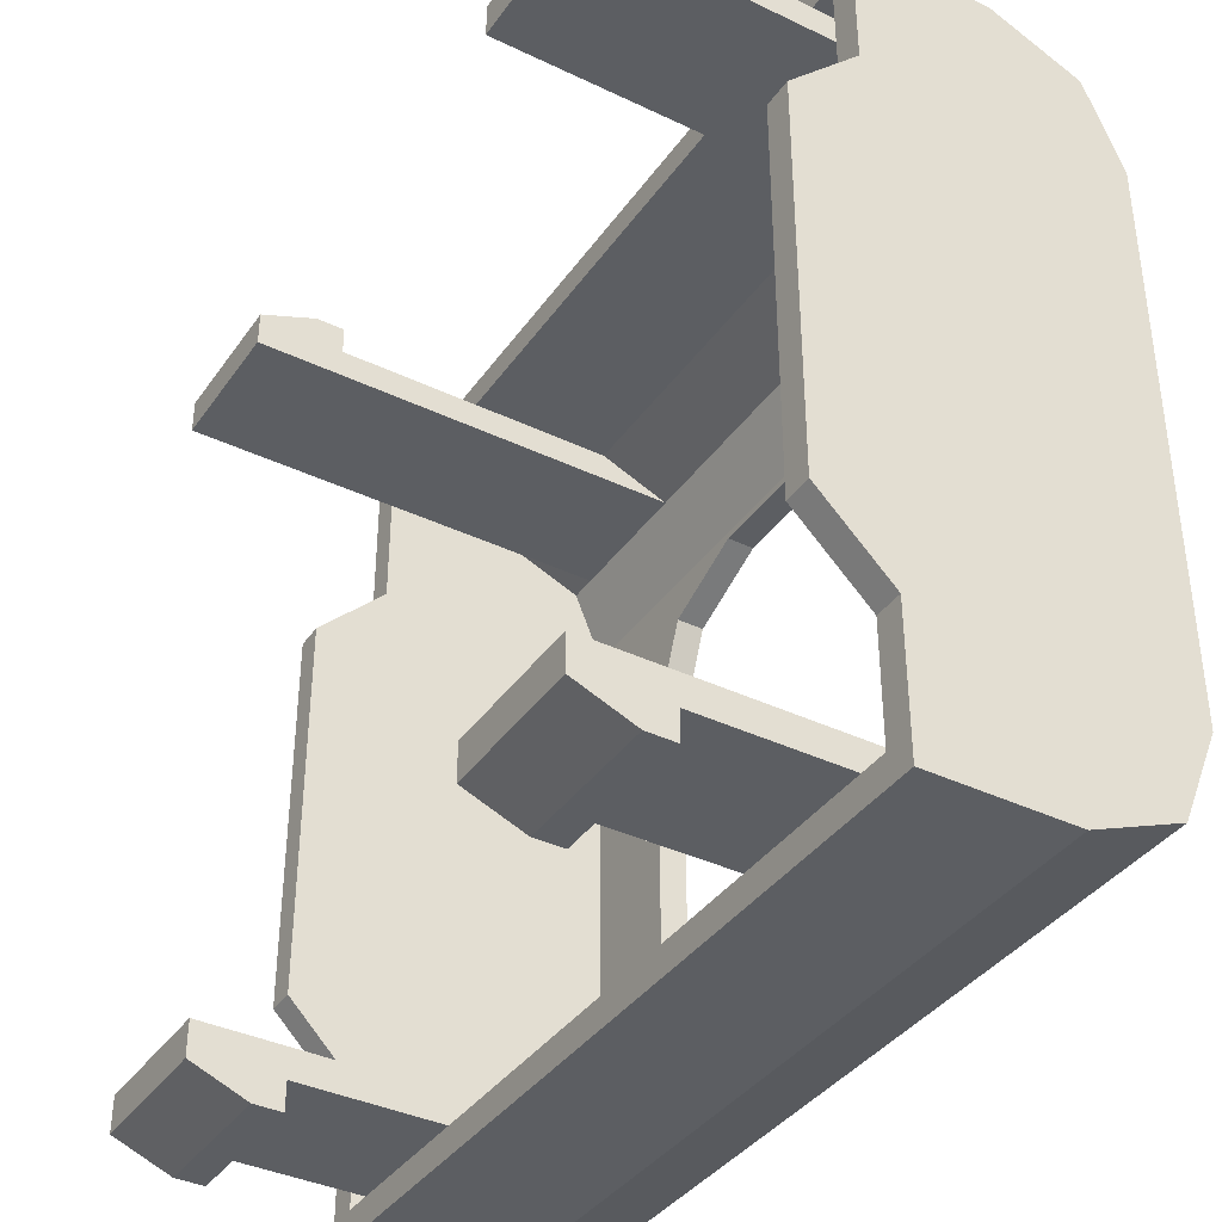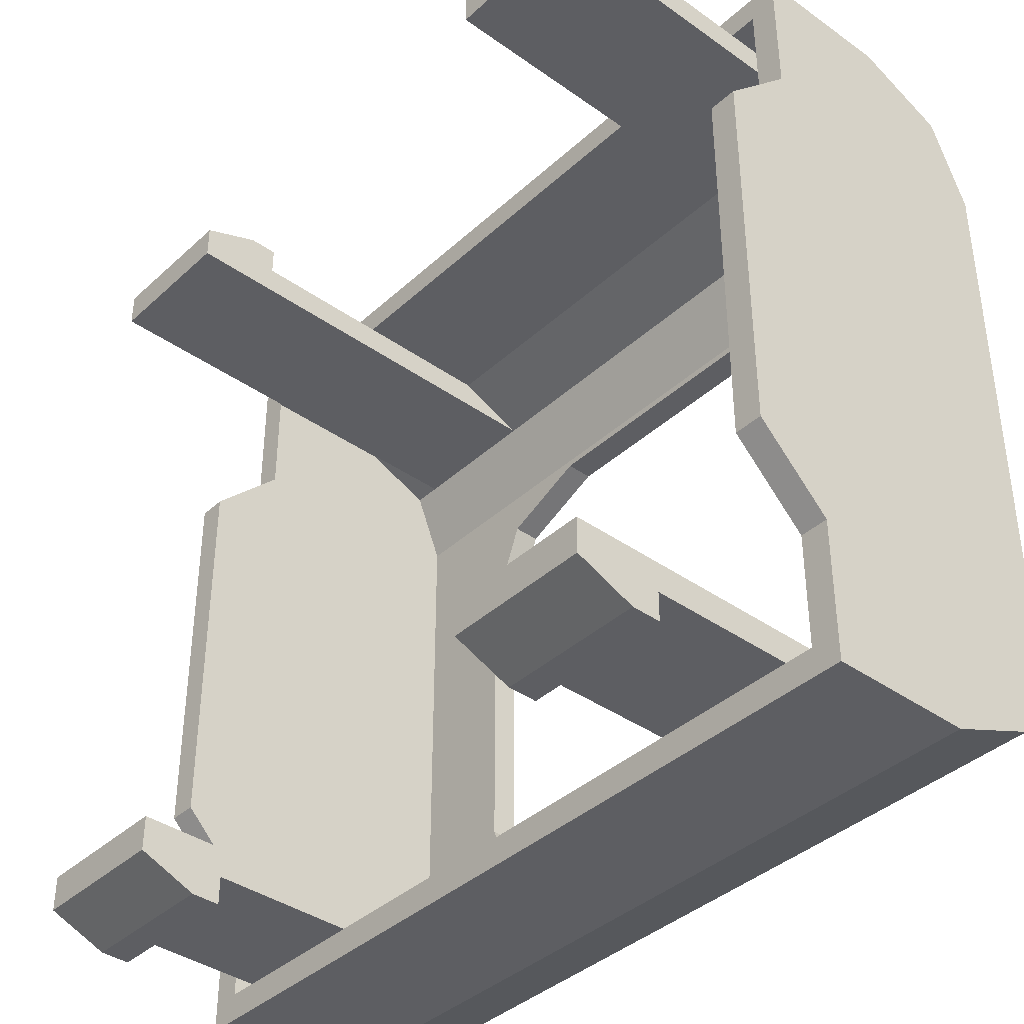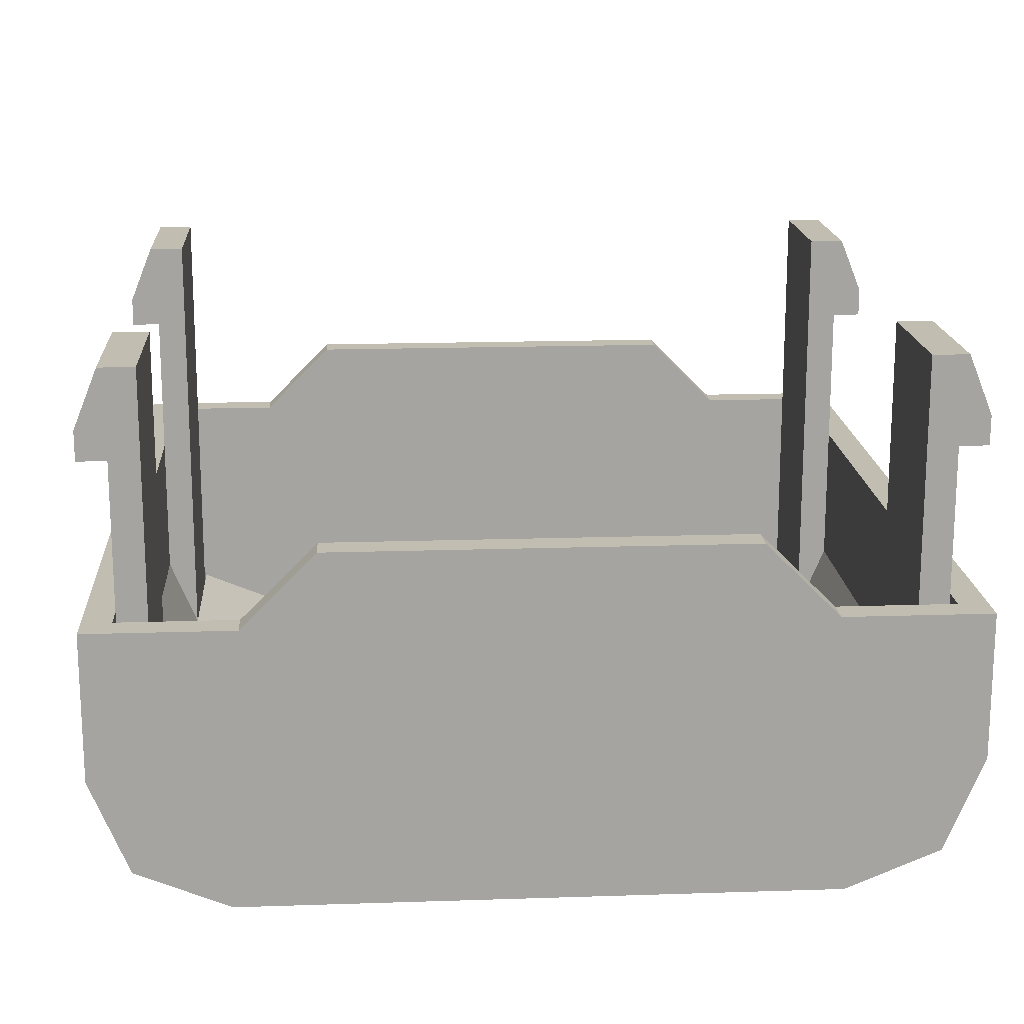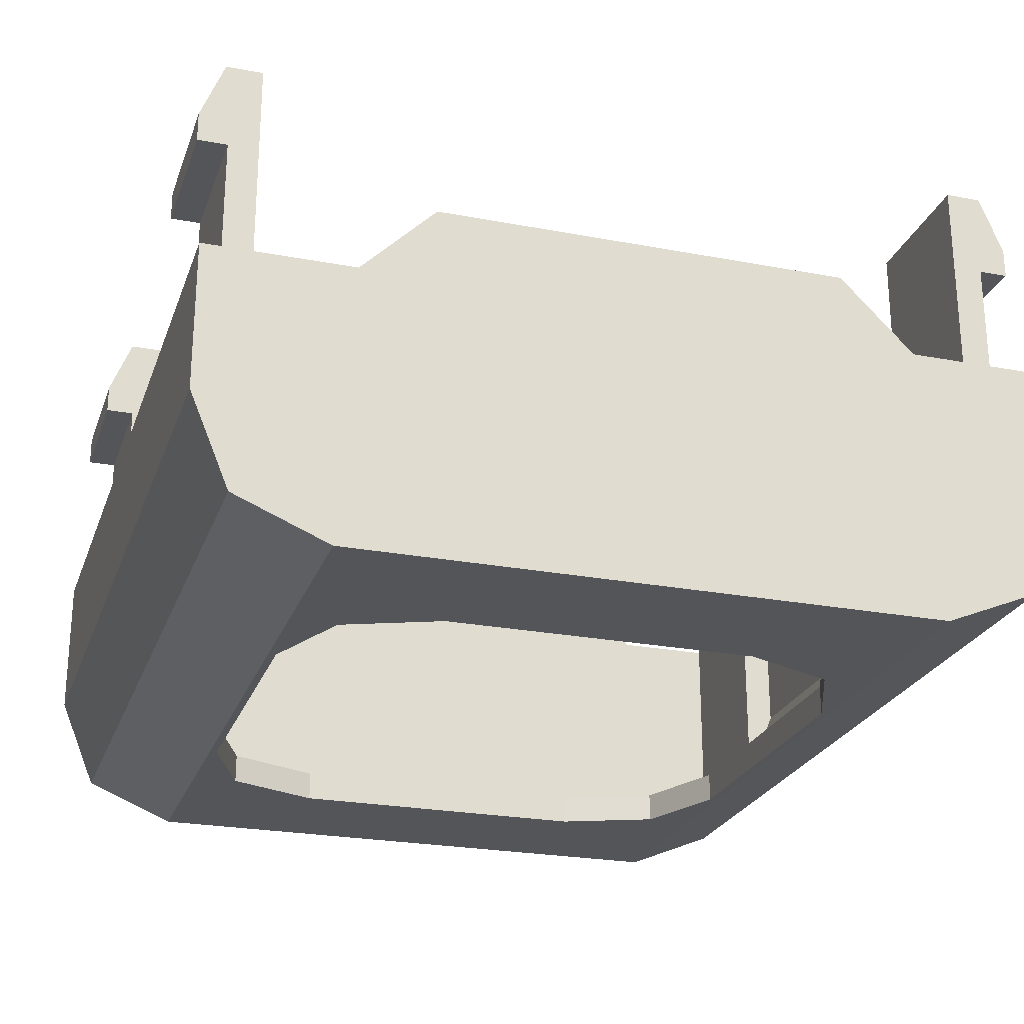
<metadata>
{"format":"obj","ext":"obj","renderer":"f3d","projection":"perspective","resolution":1024,"background":"white","views":[{"elev":-38.1,"azim":58.8,"up":"+Y"},{"elev":-39.1,"azim":48.5,"up":"+Y"},{"elev":17.0,"azim":-93.8,"up":"+Z"},{"elev":-24.5,"azim":-107.3,"up":"+Z"}]}
</metadata>
<code>
v -0.8432 0.8432 0
v -0.525 0.975 0
v -0.525 0.975 0.1
v -0.8432 0.8432 0.1
v -0.975 0.525 0
v -0.8432 0.8432 0
v -0.8432 0.8432 0.1
v -0.975 0.525 0.1
v -0.975 0.975 0
v -0.8432 0.8432 0
v -0.525 0.975 0
v -0.975 0.975 0
v -0.975 0.525 0
v -0.8432 0.8432 0
v -0.975 0.975 0.1
v -0.8432 0.8432 0.1
v -0.525 0.975 0.1
v -0.975 0.975 0.1
v -0.975 0.525 0.1
v -0.8432 0.8432 0.1
v -0.525 0.975 0.1
v -0.525 0.975 0
v 0.525 0.975 0
v 0.525 0.975 0.1
v -0.8432 -0.8432 0
v -0.975 -0.525 0
v -0.975 -0.525 0.1
v -0.8432 -0.8432 0.1
v -0.525 -0.975 0
v -0.8432 -0.8432 0
v -0.8432 -0.8432 0.1
v -0.525 -0.975 0.1
v -0.975 -0.975 0
v -0.8432 -0.8432 0
v -0.975 -0.525 0
v -0.975 -0.975 0
v -0.525 -0.975 0
v -0.8432 -0.8432 0
v -0.975 -0.975 0.1
v -0.8432 -0.8432 0.1
v -0.975 -0.525 0.1
v -0.975 -0.975 0.1
v -0.525 -0.975 0.1
v -0.8432 -0.8432 0.1
v -0.975 -0.525 0.1
v -0.975 -0.525 0
v -0.975 0.525 0
v -0.975 0.525 0.1
v 0.8432 -0.8432 0
v 0.525 -0.975 0
v 0.525 -0.975 0.1
v 0.8432 -0.8432 0.1
v 0.975 -0.525 0
v 0.8432 -0.8432 0
v 0.8432 -0.8432 0.1
v 0.975 -0.525 0.1
v 0.975 -0.975 0
v 0.8432 -0.8432 0
v 0.525 -0.975 0
v 0.975 -0.975 0
v 0.975 -0.525 0
v 0.8432 -0.8432 0
v 0.975 -0.975 0.1
v 0.8432 -0.8432 0.1
v 0.525 -0.975 0.1
v 0.975 -0.975 0.1
v 0.975 -0.525 0.1
v 0.8432 -0.8432 0.1
v 0.525 -0.975 0.1
v 0.525 -0.975 0
v -0.525 -0.975 0
v -0.525 -0.975 0.1
v 0.8432 0.8432 0
v 0.975 0.525 0
v 0.975 0.525 0.1
v 0.8432 0.8432 0.1
v 0.525 0.975 0
v 0.8432 0.8432 0
v 0.8432 0.8432 0.1
v 0.525 0.975 0.1
v 0.975 0.975 0
v 0.8432 0.8432 0
v 0.975 0.525 0
v 0.975 0.975 0
v 0.525 0.975 0
v 0.8432 0.8432 0
v 0.975 0.975 0.1
v 0.8432 0.8432 0.1
v 0.975 0.525 0.1
v 0.975 0.975 0.1
v 0.525 0.975 0.1
v 0.8432 0.8432 0.1
v 0.975 0.525 0.1
v 0.975 0.525 0
v 0.975 -0.525 0
v 0.975 -0.525 0.1
v -1.45 -1.318 0.1318
v -1.45 -1.45 0.45
v 1.45 -1.45 0.45
v 1.45 -1.318 0.1318
v -1.45 -1 0
v -1.45 -1.318 0.1318
v 1.45 -1.318 0.1318
v 1.45 -1 0
v -1.45 -1 0
v -0.975 -0.975 0
v 0.975 -0.975 0
v 1.45 -1 0
v -1.45 1.318 0.1318
v -1.45 1.45 0.45
v 1.45 1.45 0.45
v 1.45 1.318 0.1318
v -1.45 1 0
v -1.45 1.318 0.1318
v 1.45 1.318 0.1318
v 1.45 1 0
v 0.975 0.975 0
v -0.975 0.975 0
v -1.45 1 0
v 1.45 1 0
v -0.975 -0.975 0
v -1.45 -1 0
v -1.45 1 0
v -0.975 0.975 0
v 1.45 -1 0
v 0.975 -0.975 0
v 0.975 0.975 0
v 1.45 1 0
v -1.45 -0.7 1.2
v -1.45 -0.95 0.95
v -1.35 -0.95 0.95
v -1.35 -0.7 1.2
v -1.45 -0.95 0.95
v -1.45 -1.45 0.95
v -1.35 -1.35 0.95
v -1.35 -0.95 0.95
v -1.35 1.35 0.95
v -1.45 1.45 0.95
v -1.45 0.95 0.95
v -1.35 0.95 0.95
v -1.45 0.7 1.2
v -1.35 0.7 1.2
v -1.35 0.95 0.95
v -1.45 0.95 0.95
v -1.45 -0.7 1.2
v -1.35 -0.7 1.2
v -1.35 0.7 1.2
v -1.45 0.7 1.2
v -1.45 -1.45 0.45
v -1.45 -1.318 0.1318
v -1.45 -1 0
v -1.45 1.45 0.45
v -1.45 1.318 0.1318
v -1.45 1 0
v -1.45 -1.45 0.45
v -1.45 -1.45 0.95
v -1.45 -0.95 0.95
v -1.45 -1 0
v -1.45 1 0
v -1.45 -1 0
v -1.45 -0.95 0.95
v -1.45 0.95 0.95
v -1.45 1.45 0.45
v -1.45 1 0
v -1.45 0.95 0.95
v -1.45 1.45 0.95
v -1.45 -0.7 1.2
v -1.45 0.7 1.2
v -1.45 0.95 0.95
v -1.45 -0.95 0.95
v 1.45 -1.45 0.45
v 1.45 -1.318 0.1318
v 1.45 -1 0
v 1.45 1.45 0.45
v 1.45 1.318 0.1318
v 1.45 1 0
v 1.45 -0.95 0.95
v 1.45 -1.45 0.95
v 1.45 -1.45 0.45
v 1.45 -1 0
v 1.45 -0.95 0.95
v 1.45 -1 0
v 1.45 1 0
v 1.45 0.95 0.95
v 1.45 0.95 0.95
v 1.45 1 0
v 1.45 1.45 0.45
v 1.45 1.45 0.95
v 1.45 0.95 0.95
v 1.45 0.7 1.2
v 1.45 -0.7 1.2
v 1.45 -0.95 0.95
v 1.45 -0.7 1.2
v 1.35 -0.7 1.2
v 1.35 -0.95 0.95
v 1.45 -0.95 0.95
v 1.35 -1.35 0.95
v 1.45 -1.45 0.95
v 1.45 -0.95 0.95
v 1.35 -0.95 0.95
v 1.45 0.95 0.95
v 1.45 1.45 0.95
v 1.35 1.35 0.95
v 1.35 0.95 0.95
v 1.45 0.7 1.2
v 1.45 0.95 0.95
v 1.35 0.95 0.95
v 1.35 0.7 1.2
v 1.45 0.7 1.2
v 1.35 0.7 1.2
v 1.35 -0.7 1.2
v 1.45 -0.7 1.2
v -1.35 -1.247 0.2025
v -1.35 -1.35 0.45
v 1.35 -1.35 0.45
v 1.35 -1.247 0.2025
v -1.35 -1 0.1
v -1.35 -1.247 0.2025
v 1.35 -1.247 0.2025
v 1.35 -1 0.1
v -1.35 1.247 0.2025
v -1.35 1.35 0.45
v 1.35 1.35 0.45
v 1.35 1.247 0.2025
v -1.35 1 0.1
v -1.35 1.247 0.2025
v 1.35 1.247 0.2025
v 1.35 1 0.1
v 0.975 0.975 0.1
v 1.35 1 0.1
v -1.35 1 0.1
v -0.975 0.975 0.1
v 0.975 -0.975 0.1
v -0.975 -0.975 0.1
v -1.35 -1 0.1
v 1.35 -1 0.1
v -1.35 -1.35 0.45
v -1.35 -1.247 0.2025
v -1.35 -1 0.1
v -1.35 1.35 0.45
v -1.35 1.247 0.2025
v -1.35 1 0.1
v -1.35 1 0.1
v -1.35 -1 0.1
v -0.975 -0.975 0.1
v -0.975 0.975 0.1
v -1.35 -1.35 0.45
v -1.35 -1 0.1
v -1.35 1 0.1
v -1.35 1.35 0.45
v -1.35 1.35 0.95
v -1.35 -1.35 0.95
v -1.35 -1.35 0.45
v -1.35 1.35 0.45
v -1.35 -0.7 1.2
v -1.35 -0.95 0.95
v -1.35 0.95 0.95
v -1.35 0.7 1.2
v 1.35 -1.35 0.45
v 1.35 -1.247 0.2025
v 1.35 -1 0.1
v 1.35 1.35 0.45
v 1.35 1.247 0.2025
v 1.35 1 0.1
v 0.975 -0.975 0.1
v 1.35 -1 0.1
v 1.35 1 0.1
v 0.975 0.975 0.1
v 1.35 1 0.1
v 1.35 -1 0.1
v 1.35 -1.35 0.45
v 1.35 1.35 0.45
v 1.35 1.35 0.45
v 1.35 -1.35 0.45
v 1.35 -1.35 0.95
v 1.35 1.35 0.95
v 1.35 0.95 0.95
v 1.35 -0.95 0.95
v 1.35 -0.7 1.2
v 1.35 0.7 1.2
v 1.35 -1.35 0.45
v -1.35 -1.35 0.45
v -1.35 -1.35 0.95
v 1.35 -1.35 0.95
v 1.45 -1.45 0.95
v 1.35 -1.35 0.95
v -1.35 -1.35 0.95
v -1.45 -1.45 0.95
v -1.45 -1.45 0.95
v -1.45 -1.45 0.45
v 1.45 -1.45 0.45
v 1.45 -1.45 0.95
v -1.35 1.35 0.45
v 1.35 1.35 0.45
v 1.35 1.35 0.95
v -1.35 1.35 0.95
v -1.35 1.35 0.95
v 1.35 1.35 0.95
v 1.45 1.45 0.95
v -1.45 1.45 0.95
v 1.45 1.45 0.95
v 1.45 1.45 0.45
v -1.45 1.45 0.45
v -1.45 1.45 0.95
v -0.75 1.247 1.75
v -0.75 1.37 1.75
v -1.25 1.37 1.75
v -1.25 1.247 1.75
v -1.25 1.45 1.55
v -1.25 1.37 1.75
v -0.75 1.37 1.75
v -0.75 1.45 1.55
v -1.25 1.45 1.45
v -1.25 1.45 1.55
v -0.75 1.45 1.55
v -0.75 1.45 1.45
v -1.25 1.35 1.45
v -1.25 1.45 1.45
v -0.75 1.45 1.45
v -0.75 1.35 1.45
v -1.25 1.247 1.75
v -1.25 1.37 1.75
v -1.25 1.45 1.55
v -1.25 1.45 1.45
v -1.25 1.45 1.45
v -1.25 1.35 1.45
v -1.25 1.247 1.75
v -0.75 1.35 1.45
v -0.75 1.45 1.45
v -0.75 1.247 1.75
v -0.75 1.45 1.55
v -0.75 1.37 1.75
v -0.75 1.247 1.75
v -0.75 1.45 1.45
v -1.25 1.247 0.2025
v -1.25 1.247 1.75
v -1.25 1.35 1.45
v -1.25 1.35 0.35
v -0.75 1.35 0.35
v -1.25 1.35 0.35
v -1.25 1.35 1.45
v -0.75 1.35 1.45
v -0.75 1.35 1.45
v -0.75 1.247 1.75
v -0.75 1.247 0.2025
v -0.75 1.35 0.35
v -0.75 1.247 0.2025
v -0.75 1.247 1.75
v -1.25 1.247 1.75
v -1.25 1.247 0.2025
v 1.25 1.247 1.75
v 1.25 1.37 1.75
v 0.75 1.37 1.75
v 0.75 1.247 1.75
v 0.75 1.45 1.55
v 0.75 1.37 1.75
v 1.25 1.37 1.75
v 1.25 1.45 1.55
v 0.75 1.45 1.45
v 0.75 1.45 1.55
v 1.25 1.45 1.55
v 1.25 1.45 1.45
v 0.75 1.35 1.45
v 0.75 1.45 1.45
v 1.25 1.45 1.45
v 1.25 1.35 1.45
v 0.75 1.247 1.75
v 0.75 1.37 1.75
v 0.75 1.45 1.55
v 0.75 1.45 1.45
v 0.75 1.45 1.45
v 0.75 1.35 1.45
v 0.75 1.247 1.75
v 1.25 1.35 1.45
v 1.25 1.45 1.45
v 1.25 1.247 1.75
v 1.25 1.45 1.55
v 1.25 1.37 1.75
v 1.25 1.247 1.75
v 1.25 1.45 1.45
v 0.75 1.247 0.2025
v 0.75 1.247 1.75
v 0.75 1.35 1.45
v 0.75 1.35 0.35
v 1.25 1.35 0.35
v 0.75 1.35 0.35
v 0.75 1.35 1.45
v 1.25 1.35 1.45
v 1.25 1.35 1.45
v 1.25 1.247 1.75
v 1.25 1.247 0.2025
v 1.25 1.35 0.35
v 1.25 1.247 0.2025
v 1.25 1.247 1.75
v 0.75 1.247 1.75
v 0.75 1.247 0.2025
v -0.75 -1.247 1.75
v -1.25 -1.247 1.75
v -1.25 -1.37 1.75
v -0.75 -1.37 1.75
v -0.75 -1.45 1.55
v -0.75 -1.37 1.75
v -1.25 -1.37 1.75
v -1.25 -1.45 1.55
v -0.75 -1.45 1.45
v -0.75 -1.45 1.55
v -1.25 -1.45 1.55
v -1.25 -1.45 1.45
v -0.75 -1.35 1.45
v -0.75 -1.45 1.45
v -1.25 -1.45 1.45
v -1.25 -1.35 1.45
v -1.25 -1.45 1.55
v -1.25 -1.37 1.75
v -1.25 -1.247 1.75
v -1.25 -1.45 1.45
v -1.25 -1.35 1.45
v -1.25 -1.45 1.45
v -1.25 -1.247 1.75
v -0.75 -1.45 1.45
v -0.75 -1.35 1.45
v -0.75 -1.247 1.75
v -0.75 -1.247 1.75
v -0.75 -1.37 1.75
v -0.75 -1.45 1.55
v -0.75 -1.45 1.45
v -1.25 -1.35 1.45
v -1.25 -1.247 1.75
v -1.25 -1.247 0.2025
v -1.25 -1.35 0.35
v -0.75 -1.35 1.45
v -1.25 -1.35 1.45
v -1.25 -1.35 0.35
v -0.75 -1.35 0.35
v -0.75 -1.247 0.2025
v -0.75 -1.247 1.75
v -0.75 -1.35 1.45
v -0.75 -1.35 0.35
v -1.25 -1.247 0.2025
v -1.25 -1.247 1.75
v -0.75 -1.247 1.75
v -0.75 -1.247 0.2025
v 1.25 -1.247 1.75
v 0.75 -1.247 1.75
v 0.75 -1.37 1.75
v 1.25 -1.37 1.75
v 1.25 -1.45 1.55
v 1.25 -1.37 1.75
v 0.75 -1.37 1.75
v 0.75 -1.45 1.55
v 1.25 -1.45 1.45
v 1.25 -1.45 1.55
v 0.75 -1.45 1.55
v 0.75 -1.45 1.45
v 1.25 -1.35 1.45
v 1.25 -1.45 1.45
v 0.75 -1.45 1.45
v 0.75 -1.35 1.45
v 0.75 -1.45 1.55
v 0.75 -1.37 1.75
v 0.75 -1.247 1.75
v 0.75 -1.45 1.45
v 0.75 -1.35 1.45
v 0.75 -1.45 1.45
v 0.75 -1.247 1.75
v 1.25 -1.45 1.45
v 1.25 -1.35 1.45
v 1.25 -1.247 1.75
v 1.25 -1.247 1.75
v 1.25 -1.37 1.75
v 1.25 -1.45 1.55
v 1.25 -1.45 1.45
v 0.75 -1.35 1.45
v 0.75 -1.247 1.75
v 0.75 -1.247 0.2025
v 0.75 -1.35 0.35
v 1.25 -1.35 1.45
v 0.75 -1.35 1.45
v 0.75 -1.35 0.35
v 1.25 -1.35 0.35
v 1.25 -1.247 0.2025
v 1.25 -1.247 1.75
v 1.25 -1.35 1.45
v 1.25 -1.35 0.35
v 0.75 -1.247 0.2025
v 0.75 -1.247 1.75
v 1.25 -1.247 1.75
v 1.25 -1.247 0.2025
g mesh8028228
f 1 2 3
f 3 4 1
f 5 6 7
f 7 8 5
g mesh8028232
f 9 11 10
f 12 14 13
g mesh8028234
f 15 16 17
f 18 19 20
g mesh8028236
f 21 22 23
f 23 24 21
g mesh8028241
f 25 26 27
f 27 28 25
f 29 30 31
f 31 32 29
g mesh8028245
f 33 35 34
f 36 38 37
g mesh8028247
f 39 40 41
f 42 43 44
g mesh8028249
f 45 46 47
f 47 48 45
g mesh8028253
f 49 50 51
f 51 52 49
f 53 54 55
f 55 56 53
g mesh8028257
f 57 59 58
f 60 62 61
g mesh8028259
f 63 64 65
f 66 67 68
g mesh8028261
f 69 70 71
f 71 72 69
g mesh8028265
f 73 74 75
f 75 76 73
f 77 78 79
f 79 80 77
g mesh8028269
f 81 83 82
f 84 86 85
g mesh8028271
f 87 88 89
f 90 91 92
g mesh8028273
f 93 94 95
f 95 96 93
g mesh8028277
f 97 99 98
f 99 97 100
f 101 103 102
f 103 101 104
f 105 106 107
f 107 108 105
g mesh8028283
f 109 110 111
f 111 112 109
f 113 114 115
f 115 116 113
f 117 118 119
f 119 120 117
f 121 122 123
f 123 124 121
f 125 126 127
f 127 128 125
g mesh8028287
f 129 130 131
f 131 132 129
f 133 134 135
f 135 136 133
f 137 138 139
f 139 140 137
g mesh8028289
f 141 142 143
f 143 144 141
g mesh8028291
f 145 146 147
f 147 148 145
g mesh8028293
f 149 151 150
g mesh8028295
f 152 153 154
f 155 156 157
f 157 158 155
f 159 160 161
f 161 162 159
f 163 164 165
f 165 166 163
f 167 168 169
f 169 170 167
g mesh8028297
f 171 172 173
g mesh8028299
f 174 176 175
f 177 178 179
f 179 180 177
f 181 182 183
f 183 184 181
f 185 186 187
f 187 188 185
f 189 190 191
f 191 192 189
g mesh8028301
f 193 194 195
f 195 196 193
f 197 198 199
f 199 200 197
f 201 202 203
f 203 204 201
g mesh8028303
f 205 206 207
f 207 208 205
g mesh8028305
f 209 210 211
f 211 212 209
g mesh8028309
f 213 214 215
f 215 216 213
f 217 218 219
f 219 220 217
g mesh8028315
f 221 223 222
f 223 221 224
f 225 227 226
f 227 225 228
f 229 230 231
f 231 232 229
f 233 234 235
f 235 236 233
g mesh8028319
f 237 238 239
g mesh8028321
f 240 242 241
f 243 244 245
f 245 246 243
f 247 248 249
f 249 250 247
g mesh8028323
f 251 252 253
f 253 254 251
f 255 256 257
f 257 258 255
g mesh8028325
f 259 261 260
g mesh8028327
f 262 263 264
f 265 266 267
f 267 268 265
f 269 270 271
f 271 272 269
g mesh8028329
f 273 274 275
f 275 276 273
f 277 278 279
f 279 280 277
g mesh8028331
f 281 282 283
f 283 284 281
f 285 286 287
f 287 288 285
g mesh8028333
f 289 290 291
f 291 292 289
g mesh8028335
f 293 294 295
f 295 296 293
f 297 298 299
f 299 300 297
g mesh8028337
f 301 302 303
f 303 304 301
g mesh8028339
f 305 306 307
f 307 308 305
g mesh8028341
f 309 310 311
f 311 312 309
g mesh8028343
f 313 314 315
f 315 316 313
g mesh8028345
f 317 318 319
f 319 320 317
f 321 322 323
f 323 324 321
f 325 326 327
f 328 329 330
f 331 332 333
f 333 334 331
f 335 336 337
f 337 338 335
g mesh8028347
f 339 340 341
f 341 342 339
f 343 344 345
f 345 346 343
g mesh8028349
f 347 348 349
f 349 350 347
g mesh8028353
f 351 352 353
f 353 354 351
g mesh8028355
f 355 356 357
f 357 358 355
g mesh8028357
f 359 360 361
f 361 362 359
g mesh8028359
f 363 364 365
f 365 366 363
f 367 368 369
f 369 370 367
f 371 372 373
f 374 375 376
f 377 378 379
f 379 380 377
f 381 382 383
f 383 384 381
g mesh8028361
f 385 386 387
f 387 388 385
f 389 390 391
f 391 392 389
g mesh8028363
f 393 394 395
f 395 396 393
g mesh8028367
f 397 398 399
f 399 400 397
g mesh8028369
f 401 402 403
f 403 404 401
g mesh8028371
f 405 406 407
f 407 408 405
g mesh8028373
f 409 410 411
f 411 412 409
f 413 414 415
f 415 416 413
f 417 418 419
f 420 421 422
f 423 424 425
f 425 426 423
f 427 428 429
f 429 430 427
g mesh8028375
f 431 432 433
f 433 434 431
f 435 436 437
f 437 438 435
g mesh8028377
f 439 440 441
f 441 442 439
g mesh8028381
f 443 444 445
f 445 446 443
g mesh8028383
f 447 448 449
f 449 450 447
g mesh8028385
f 451 452 453
f 453 454 451
g mesh8028387
f 455 456 457
f 457 458 455
f 459 460 461
f 461 462 459
f 463 464 465
f 466 467 468
f 469 470 471
f 471 472 469
f 473 474 475
f 475 476 473
g mesh8028389
f 477 478 479
f 479 480 477
f 481 482 483
f 483 484 481
g mesh8028391
f 485 486 487
f 487 488 485

</code>
